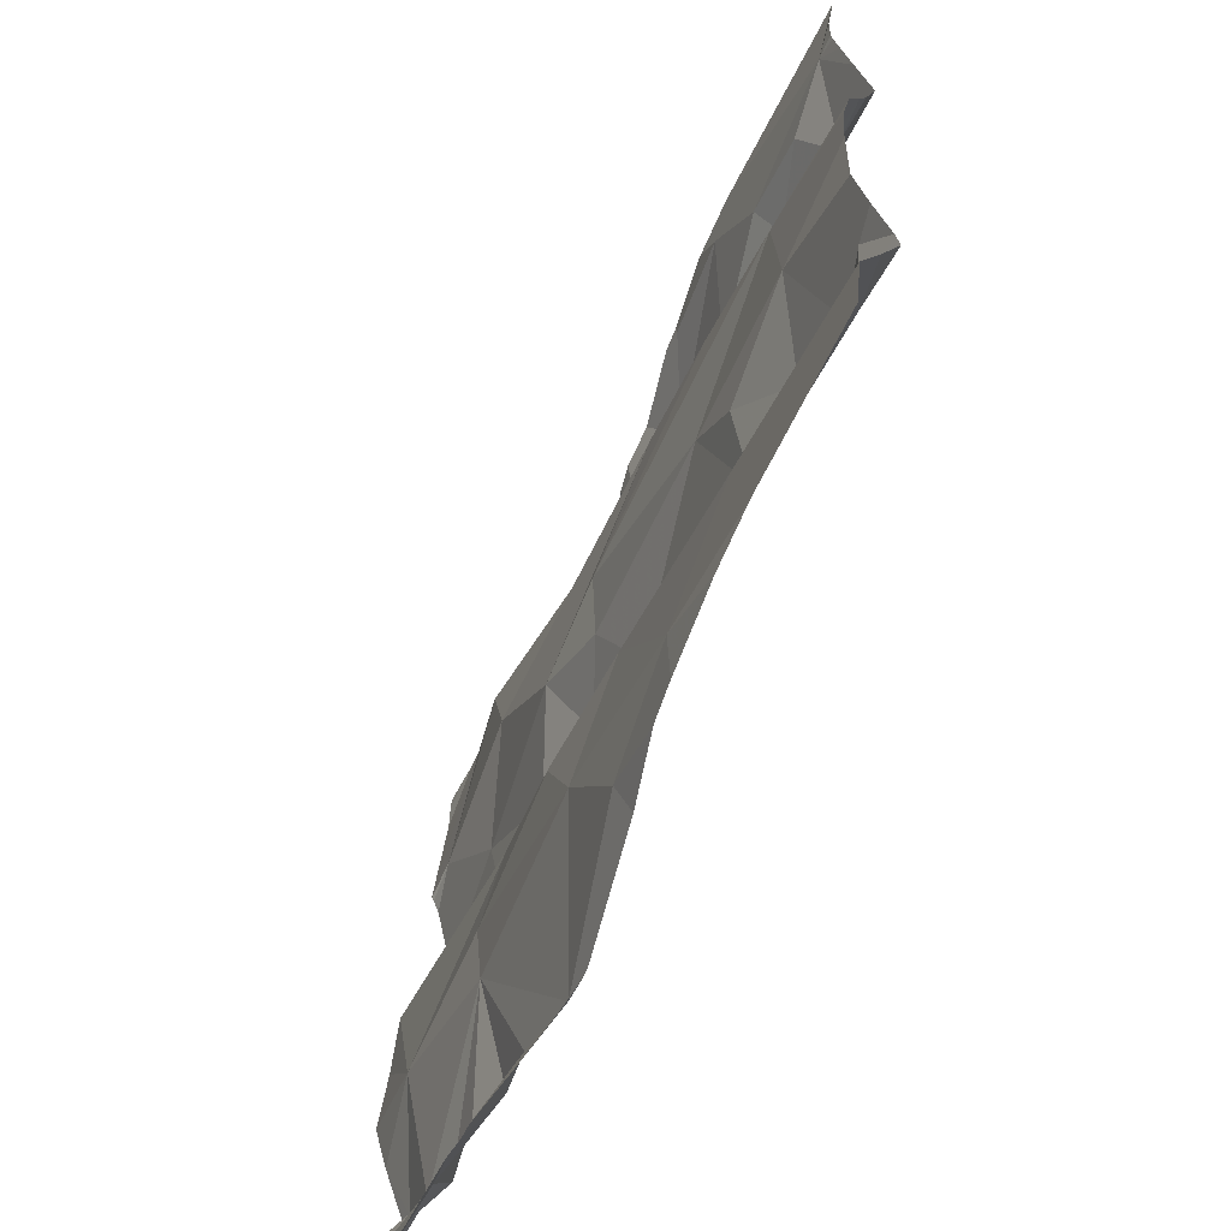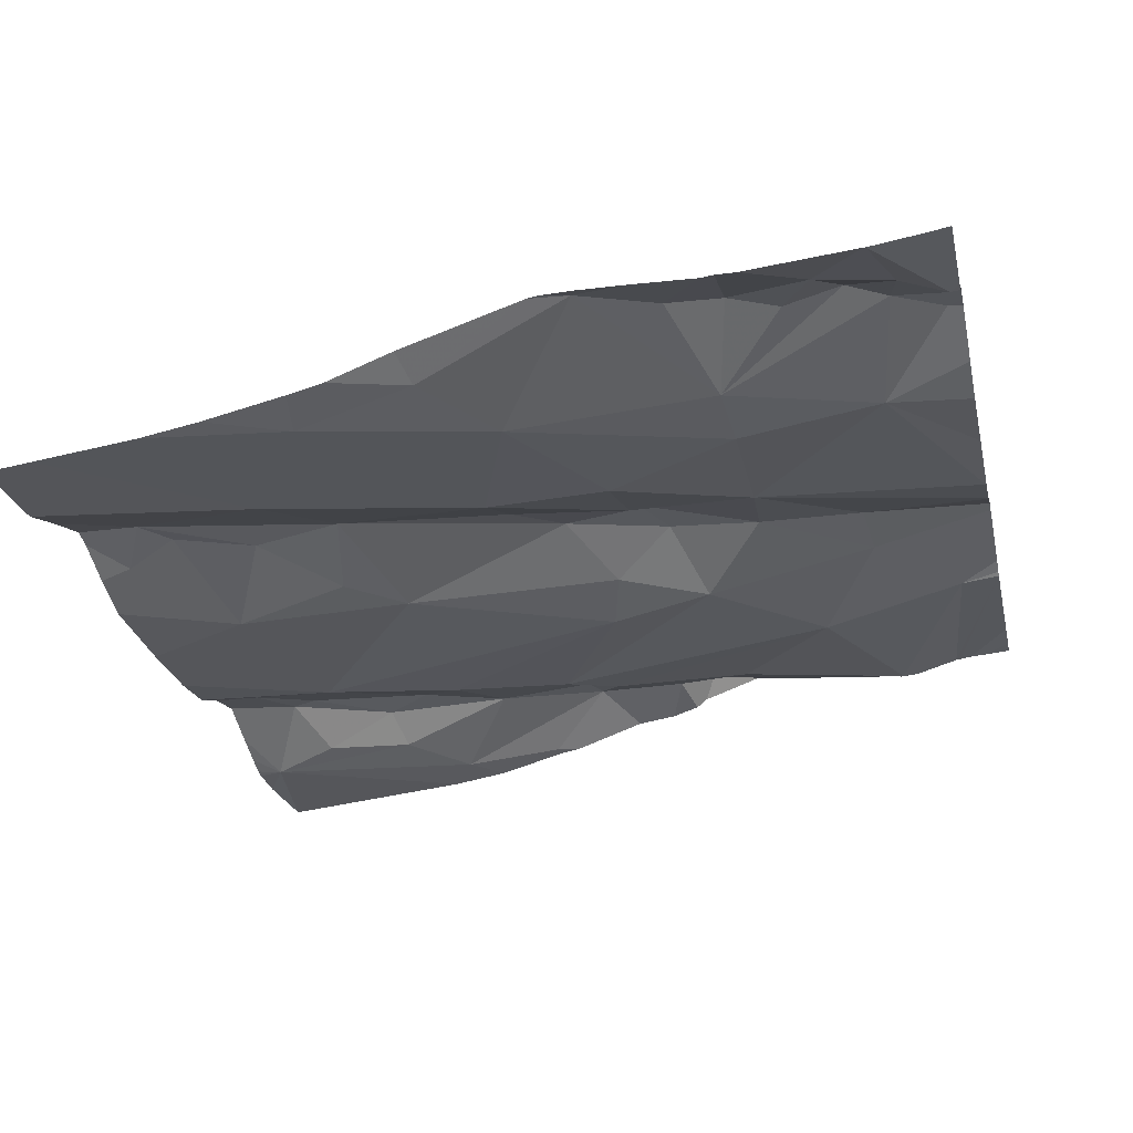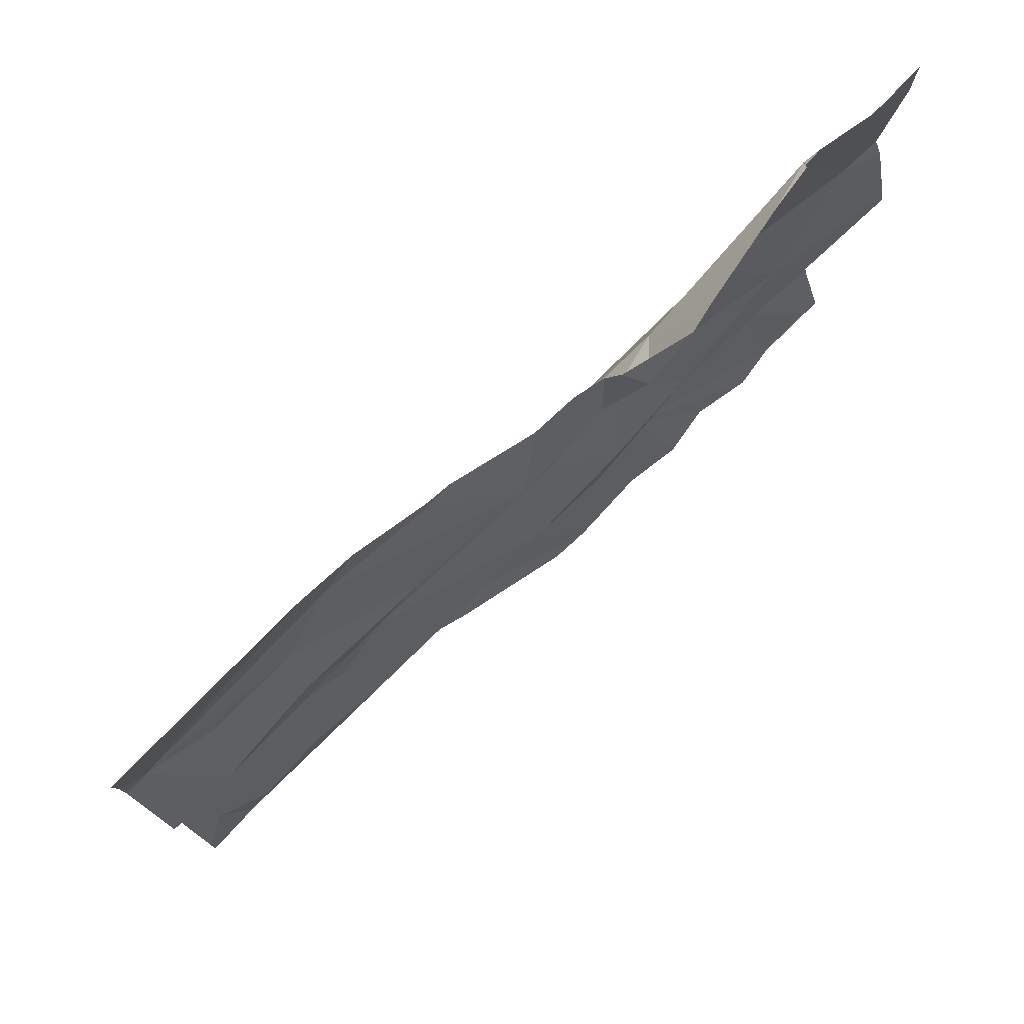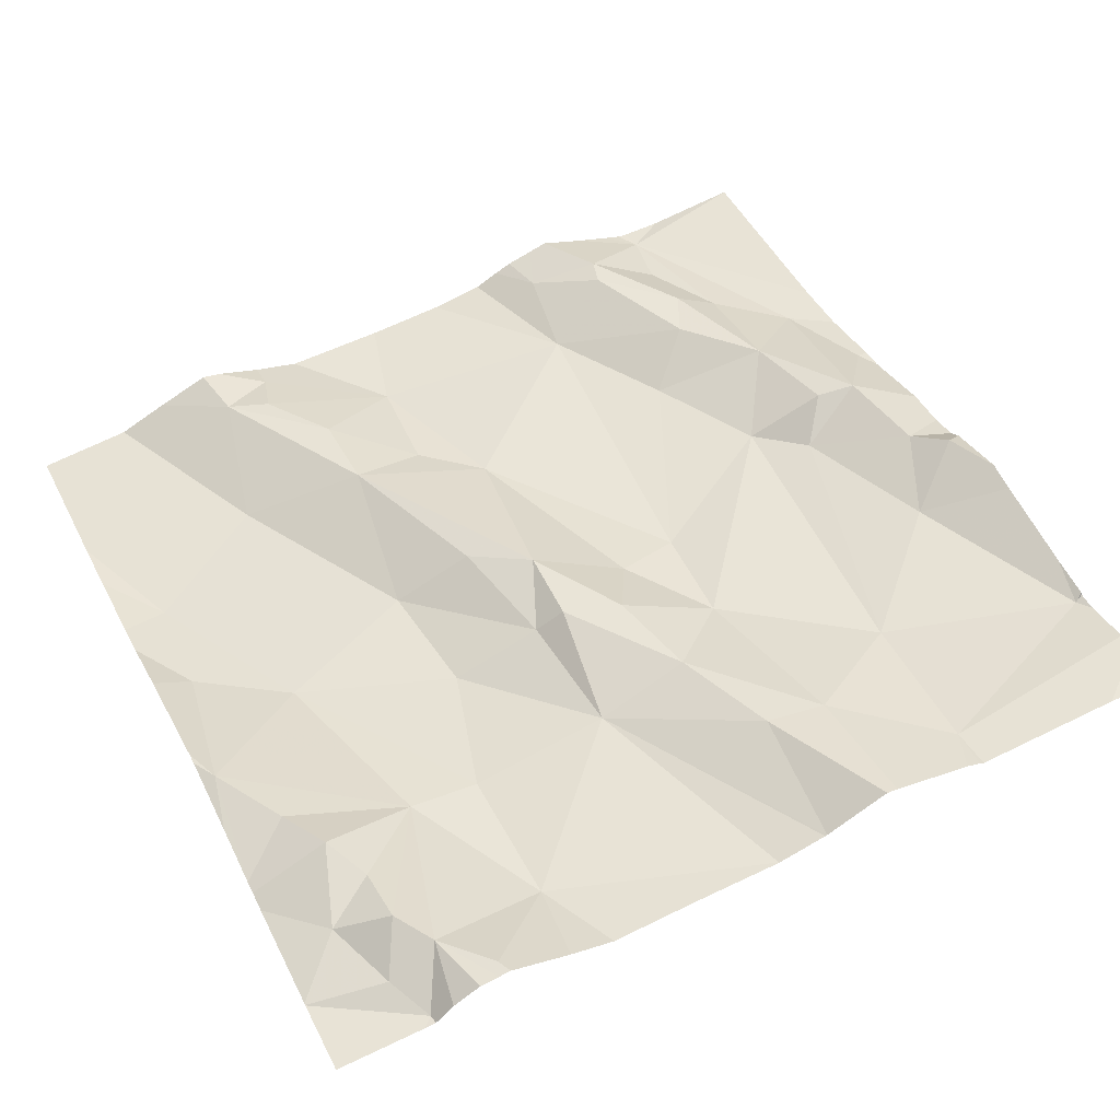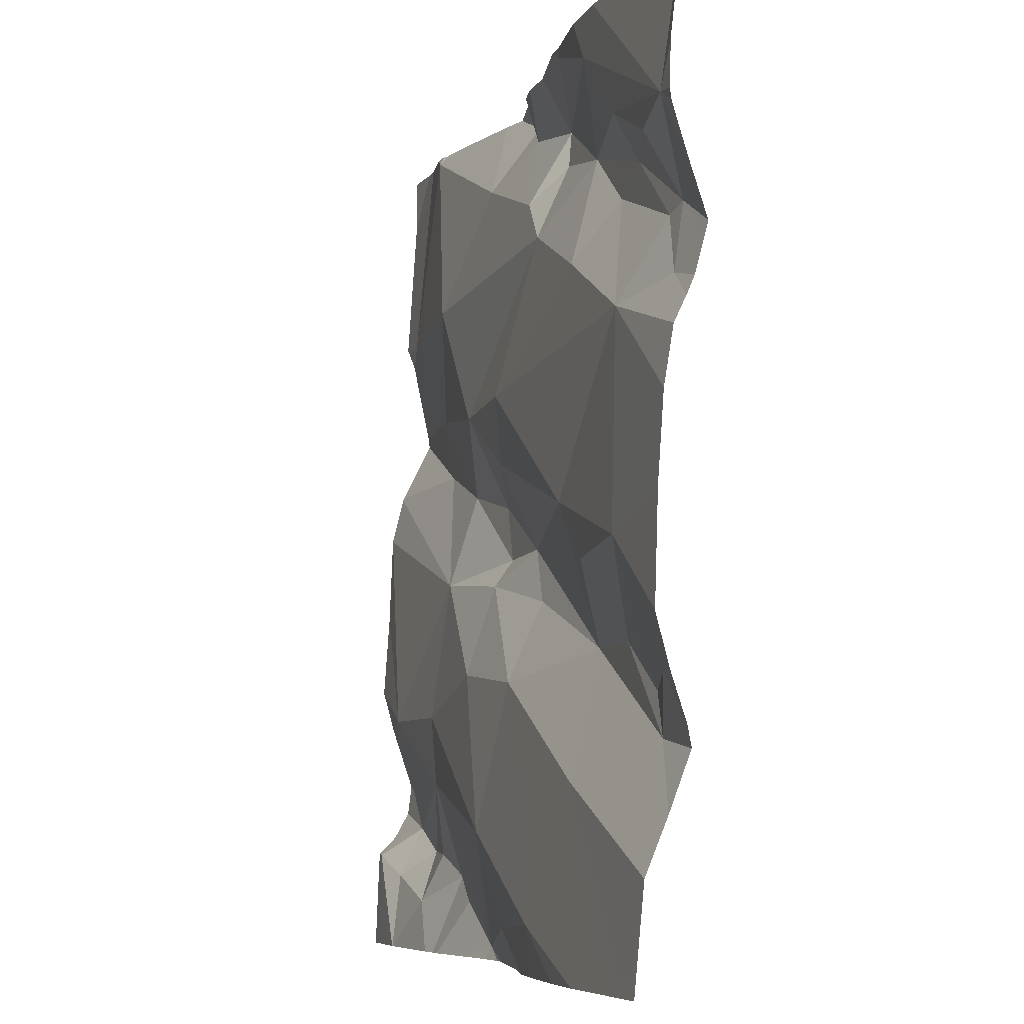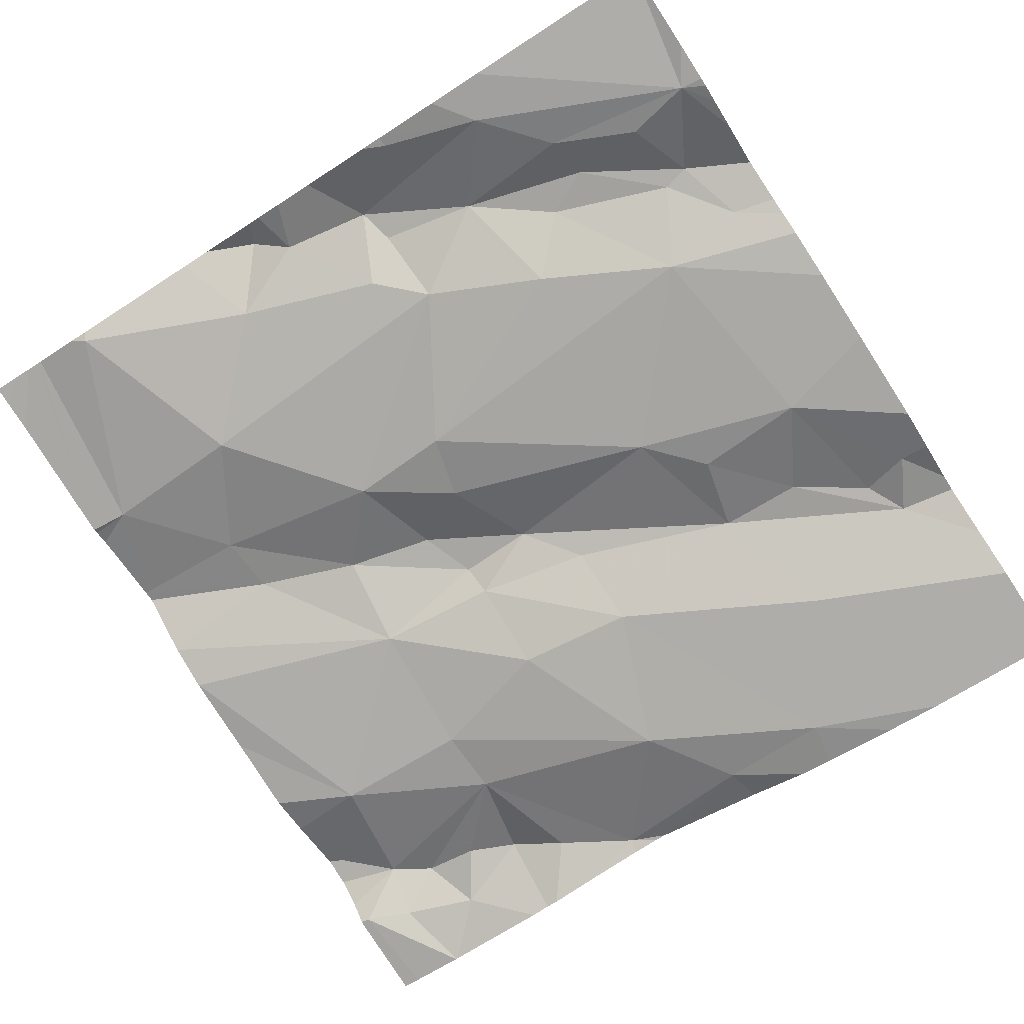
<metadata>
{"format":"obj","ext":"obj","renderer":"f3d","projection":"perspective","resolution":1024,"background":"white","views":[{"elev":-64.7,"azim":-121.8,"up":"+Y"},{"elev":-30.3,"azim":12.8,"up":"+Z"},{"elev":78.4,"azim":-50.4,"up":"+Y"},{"elev":54.2,"azim":63.9,"up":"+Z"},{"elev":-6.8,"azim":-114.5,"up":"+Y"},{"elev":-77.6,"azim":-147.2,"up":"+Z"}]}
</metadata>
<code>
v -41.27 256.6 502.6
v -41.51 256.2 502.5
v -41.36 256.2 502.6
v -41.52 256.1 502.5
v -41.83 256.9 502.5
v -41.59 256.9 502.6
v -41.31 256.6 502.6
v -41.48 256.6 502.6
v -41.4 256.8 502.6
v -42.12 256.6 502.5
v -42.04 256.7 502.5
v -41.99 256.7 502.5
v -41.65 256.8 502.6
v -41.69 256.8 502.6
v -41.7 256.4 502.5
v -41.71 256.5 502.5
v -41.6 256.5 502.5
v -41.27 256.3 502.6
v -41.27 256.6 502.6
v -41.63 255.9 502.6
v -41.86 256.9 502.5
v -41.44 256 502.6
v -41.38 256 502.6
v -41.41 256 502.6
v -41.34 256 502.6
v -41.33 256 502.6
v -41.41 256.5 502.6
v -41.41 256.5 502.6
v -42 255.9 502.5
v -42.01 256.1 502.5
v -41.92 256 502.5
v -41.27 256.8 502.6
v -41.27 256.5 502.6
v -41.27 256.5 502.6
v -42.2 256.7 502.5
v -41.27 256.5 502.6
v -41.27 256.2 502.6
v -42.06 256.2 502.5
v -41.97 256.2 502.5
v -42.16 256.1 502.5
v -41.27 256.5 502.6
v -41.53 256.4 502.6
v -42.14 256.2 502.5
v -42.11 256.3 502.5
v -41.86 256.8 502.5
v -41.8 255.9 502.5
v -41.71 256.9 502.6
v -42.17 256.6 502.5
v -42.15 256.6 502.5
v -42.12 256.7 502.5
v -41.27 256 502.6
v -42.07 256.5 502.5
v -41.93 256.6 502.5
v -41.79 256.2 502.5
v -41.93 256.4 502.5
v -41.97 256.8 502.5
v -41.79 256.8 502.6
v -41.9 256.7 502.5
v -41.81 256.7 502.5
v -41.56 256.9 502.6
v -41.73 256 502.5
v -41.35 255.9 502.6
v -41.6 256.8 502.6
v -41.52 256.3 502.6
v -41.41 256.9 502.6
v -41.34 256.9 502.6
v -41.28 256 502.6
v -41.49 256 502.6
v -41.75 256.9 502.6
v -41.27 256.4 502.6
v -41.55 256 502.6
v -41.75 256.7 502.5
v -41.8 256.7 502.6
v -42.19 256.2 502.5
v -41.27 256.4 502.6
v -41.66 256.3 502.5
v -41.66 256.2 502.5
v -42.03 256.7 502.5
v -41.65 256.3 502.6
v -41.63 256.4 502.6
v -41.79 256.3 502.5
v -41.74 256.3 502.6
v -41.46 256.9 502.6
v -41.98 256.3 502.5
v -41.28 256.1 502.6
v -41.35 255.9 502.6
v -41.35 255.9 502.6
v -41.81 255.9 502.5
v -41.29 255.9 502.6
v -41.49 255.9 502.5
v -42.06 255.9 502.4
v -41.47 255.9 502.5
v -41.27 255.9 502.6
v -41.51 255.9 502.5
v -41.66 255.9 502.5
v -41.68 255.9 502.5
v -41.68 256.9 502.6
v -41.66 256.9 502.6
v -42.22 256.7 502.5
v -42.22 256.7 502.5
v -42.22 256 502.4
v -42.22 256.1 502.5
v -42.22 256.5 502.5
v -42.22 256.6 502.5
v -42.22 256.7 502.5
v -42.22 256.2 502.4
v -42.22 256.3 502.5
v -41.39 256.9 502.6
v -42.22 256.6 502.5
v -42.22 256.6 502.5
v -42.22 256.9 502.5
v -42.22 256.5 502.5
v -42.22 256.5 502.5
v -42.22 256.8 502.5
v -42.22 256.1 502.5
v -42.22 256.2 502.5
v -42.22 256.1 502.5
v -42.22 256.4 502.5
v -41.27 256.2 502.6
v -41.27 256.1 502.6
v -41.27 256.1 502.6
v -41.27 256.6 502.6
v -41.27 256.6 502.6
v -41.27 256 502.6
v -41.27 256.4 502.6
v -41.27 256.8 502.6
v -41.27 256 502.6
v -41.27 256.1 502.6
v -41.57 255.9 502.5
v -41.63 255.9 502.5
v -41.91 255.9 502.5
v -41.88 255.9 502.5
v -42.17 255.9 502.4
v -42.2 255.9 502.4
v -42.22 255.9 502.4
v -41.27 255.9 502.6
v -42 256.9 502.5
v -41.94 256.9 502.5
v -41.41 256.9 502.6
v -41.27 256.9 502.6
v -41.3 256.9 502.6
v -42.21 256.9 502.5
v -42.22 256.9 502.5
v -41.33 256.9 502.6
v -41.32 256.9 502.6
f 3 2 4
f 8 7 9
f 11 10 12
f 14 13 98
f 16 15 17
f 23 22 24
f 4 22 23
f 26 25 23
f 33 27 36
f 123 7 1
f 139 9 108
f 39 38 40
f 101 40 102
f 28 42 27
f 17 42 28
f 44 43 38
f 96 46 88
f 132 46 131
f 35 49 50
f 10 52 12
f 122 7 123
f 52 53 12
f 30 54 39
f 121 85 25
f 55 16 52
f 40 30 39
f 57 56 58
f 17 8 59
f 46 20 61
f 131 31 29
f 60 9 83
f 17 28 8
f 2 3 64
f 138 56 21
f 24 22 68
f 62 26 86
f 86 24 87
f 24 68 90
f 42 64 27
f 4 68 22
f 3 70 64
f 13 14 63
f 34 64 41
f 4 25 3
f 20 71 4
f 9 7 66
f 7 28 33
f 57 14 47
f 90 71 94
f 14 57 72
f 8 63 72
f 57 73 72
f 53 52 16
f 44 74 43
f 49 35 109
f 5 57 69
f 52 44 55
f 77 76 54
f 78 56 35
f 56 45 21
f 4 71 68
f 94 20 129
f 77 2 64
f 80 79 42
f 59 16 17
f 64 42 79
f 82 81 76
f 77 54 61
f 49 11 50
f 64 79 76
f 20 4 61
f 63 14 72
f 4 2 61
f 137 35 56
f 76 79 82
f 46 31 131
f 81 54 76
f 79 80 82
f 46 61 31
f 58 12 53
f 55 84 39
f 52 48 112
f 35 50 78
f 120 85 121
f 78 11 58
f 11 12 58
f 58 56 78
f 11 78 50
f 73 57 58
f 137 56 138
f 57 45 56
f 69 57 47
f 58 59 73
f 59 72 73
f 49 10 11
f 49 48 10
f 104 49 110
f 39 81 82
f 40 43 74
f 55 15 16
f 84 55 44
f 119 3 85
f 74 44 106
f 130 20 95
f 82 15 55
f 30 31 54
f 54 81 39
f 54 31 61
f 55 39 82
f 72 59 8
f 16 59 53
f 107 52 118
f 84 38 39
f 23 24 26
f 23 25 4
f 47 14 97
f 38 43 40
f 77 61 2
f 126 32 141
f 40 74 115
f 8 9 63
f 28 7 8
f 6 63 60
f 41 70 75
f 17 15 80
f 25 85 3
f 76 77 64
f 42 17 80
f 80 15 82
f 52 10 48
f 59 58 53
f 44 38 84
f 129 20 130
f 108 9 66
f 66 7 122
f 93 67 89
f 94 71 20
f 25 26 67
f 65 9 139
f 92 24 90
f 119 85 120
f 90 68 71
f 70 3 18
f 83 9 65
f 87 24 92
f 121 25 128
f 25 67 124
f 66 122 144
f 91 30 133
f 86 26 24
f 134 101 135
f 1 7 19
f 99 35 114
f 100 35 99
f 37 3 119
f 101 30 40
f 60 63 9
f 102 40 117
f 103 48 104
f 18 3 37
f 89 67 62
f 104 48 49
f 105 35 100
f 51 67 93
f 106 44 107
f 62 67 26
f 75 70 125
f 107 44 52
f 21 45 5
f 109 35 105
f 110 49 109
f 5 45 57
f 19 7 33
f 111 35 142
f 41 64 70
f 112 48 103
f 29 31 91
f 113 52 112
f 34 27 64
f 114 35 111
f 88 46 132
f 115 74 116
f 36 27 34
f 116 74 106
f 6 13 63
f 117 40 115
f 33 28 27
f 118 52 113
f 124 67 51
f 91 31 30
f 125 70 18
f 96 20 46
f 144 126 145
f 127 25 124
f 128 25 127
f 95 20 96
f 133 30 134
f 97 14 98
f 134 30 101
f 98 13 6
f 136 51 93
f 141 32 140
f 142 35 137
f 143 111 142
f 144 122 126
f 145 126 141

</code>
